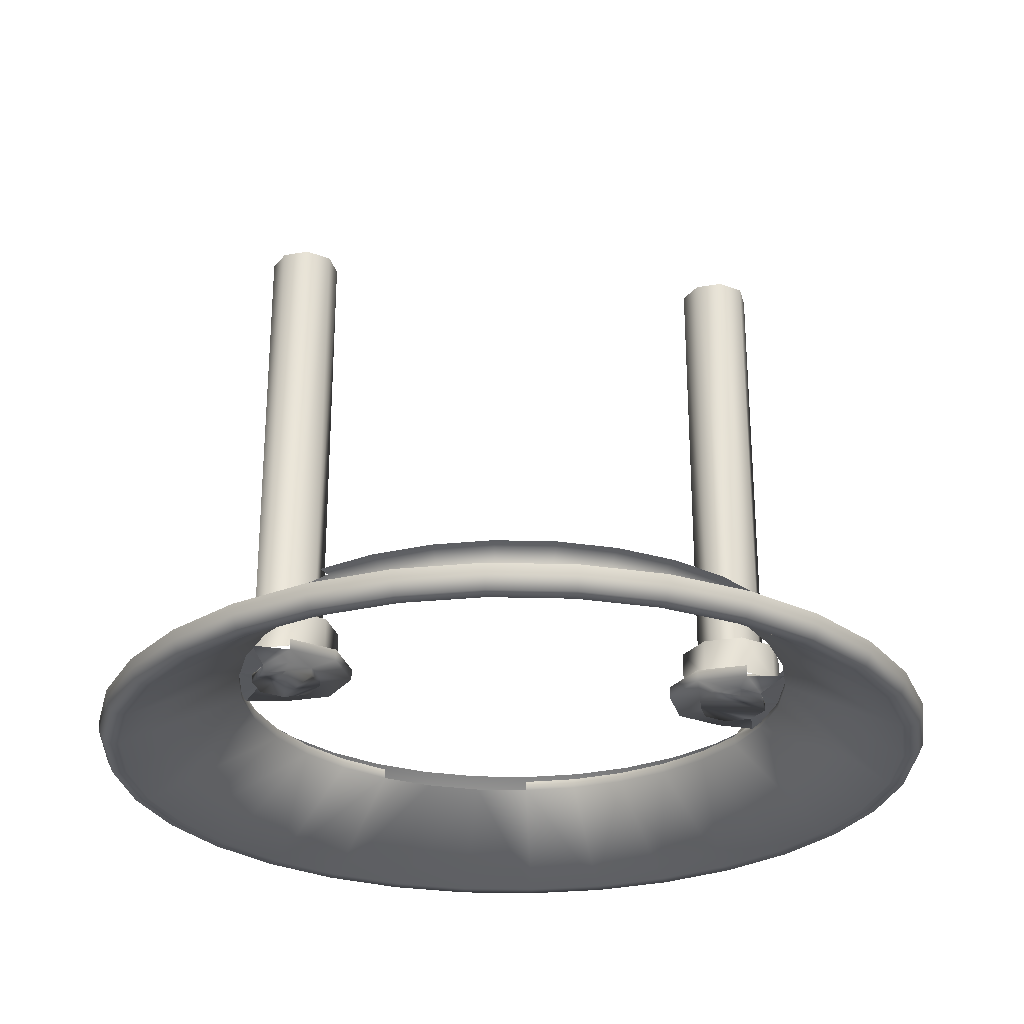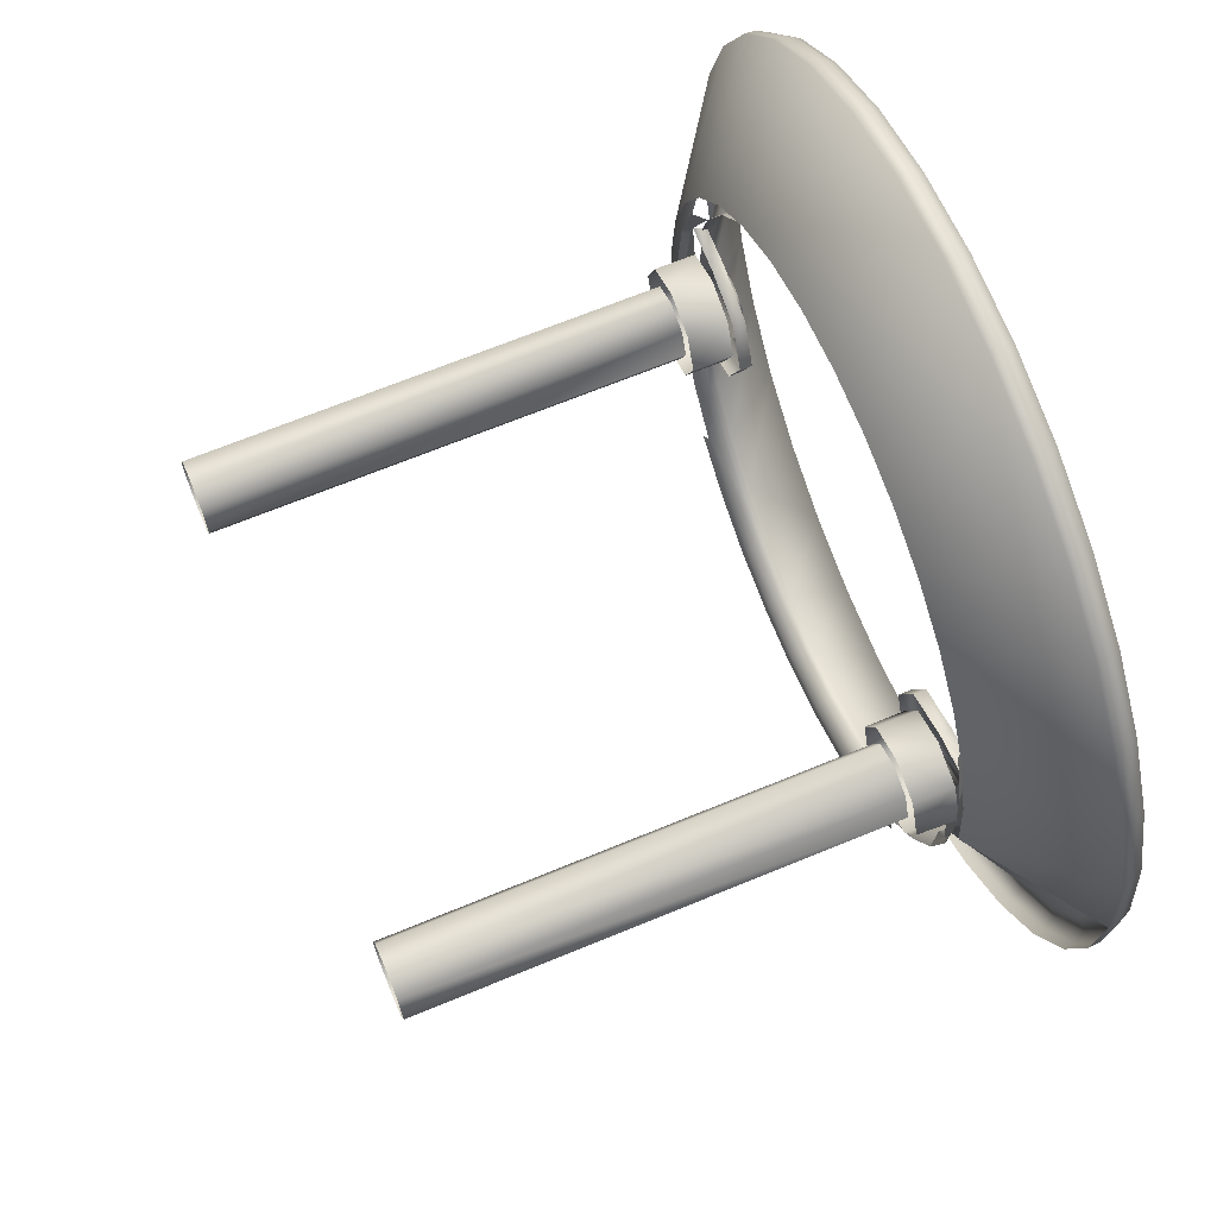
<metadata>
{"format":"obj","ext":"obj","renderer":"f3d","projection":"perspective","resolution":1024,"background":"white","views":[{"elev":-27.6,"azim":-8.0,"up":"+Z"},{"elev":67.0,"azim":67.4,"up":"+Y"}]}
</metadata>
<code>
o BM_BR3
v 10.75 54.04 -66.86
v 10.91 54.84 -65.23
v 0 55.92 -65.23
v 0 55.1 -66.86
v 21.4 51.66 -65.23
v 21.09 50.9 -66.86
v 0 53.07 -66.86
v 20.31 49.03 -66.86
v 10.35 52.05 -66.86
v 10.93 54.94 -63.82
v 0 56.02 -63.82
v -10.91 54.84 -65.23
v -10.75 54.04 -66.86
v 21.44 51.75 -63.82
v 30.61 45.81 -66.86
v -10.93 54.94 -63.82
v 31.07 46.49 -65.23
v -10.35 52.05 -66.86
v 29.49 44.13 -66.86
v 31.12 46.58 -63.82
v -21.4 51.66 -65.23
v -20.31 49.03 -66.86
v 38.96 38.96 -66.86
v -21.09 50.9 -66.86
v 37.53 37.53 -66.86
v 39.61 39.61 -63.82
v 39.54 39.54 -65.23
v -21.44 51.75 -63.82
v 7.372 37.06 -56.23
v 0 37.79 -56.23
v 7.9 39.72 -53.03
v -30.61 45.81 -66.86
v 15.5 37.41 -53.03
v -31.07 46.49 -65.23
v 45.81 30.61 -66.86
v -7.9 39.72 -53.03
v 20.99 31.42 -56.23
v 46.58 31.12 -63.82
v -29.49 44.13 -66.86
v -31.12 46.58 -63.82
v 46.5 31.07 -65.23
v -7.372 37.06 -56.23
v 44.13 29.49 -66.86
v 22.5 33.67 -53.03
v -15.5 37.41 -53.03
v 26.72 26.72 -56.23
v -38.96 38.96 -66.86
v -37.53 37.53 -66.86
v 14.46 34.91 -56.23
v 0 40.49 -53.03
v -39.61 39.61 -63.82
v -14.46 34.91 -56.23
v 51.66 21.4 -65.23
v 49.03 20.31 -66.86
v -39.54 39.54 -65.23
v 28.63 28.63 -53.03
v 50.9 21.09 -66.86
v 31.42 20.99 -56.23
v 51.75 21.44 -63.82
v -45.81 30.61 -66.86
v -46.5 31.07 -65.23
v -22.5 33.67 -53.03
v 7.372 37.06 -54.87
v -26.72 26.72 -56.23
v -46.58 31.12 -63.82
v 54.04 10.75 -66.86
v 14.46 34.91 -54.87
v 33.67 22.5 -53.03
v -20.99 31.42 -56.23
v 54.84 10.91 -65.23
v 34.91 14.46 -56.23
v -44.13 29.49 -66.86
v 20.99 31.42 -54.87
v 52.05 10.35 -66.86
v 54.94 10.93 -63.82
v 26.72 26.72 -54.87
v -14.46 34.91 -54.87
v -49.03 20.31 -66.86
v -28.63 28.63 -53.03
v -51.66 21.4 -65.23
v -20.99 31.42 -54.87
v 37.06 7.372 -56.23
v -33.67 22.5 -53.03
v 37.41 15.5 -53.03
v 31.42 20.99 -54.87
v 53.07 -0 -66.86
v 55.1 -0 -66.86
v 39.72 7.9 -53.03
v -50.9 21.09 -66.86
v 56.02 -0 -63.82
v -51.75 21.44 -63.82
v -31.42 20.99 -56.23
v -26.72 26.72 -54.87
v 55.92 -0 -65.23
v 34.91 14.46 -54.87
v -54.04 10.75 -66.86
v 36.4 9.57 -55.63
v -54.84 10.91 -65.23
v 37.08 9.661 -54.08
v 34.91 14.46 -54.87
v 36.11 14.96 -53.27
v -31.42 20.99 -54.87
v 54.04 -10.75 -66.86
v 36.42 9.547 -54.87
v 40.49 -0 -53.03
v -54.94 10.93 -63.82
v 37.08 9.661 -54.08
v 36.42 9.547 -54.87
v 34.91 14.46 -54.87
v 54.84 -10.91 -65.23
v -34.91 14.46 -56.23
v -52.05 10.35 -66.86
v 36.11 14.96 -53.27
v 38.34 7.626 -53.27
v 37.08 9.661 -54.08
v 37.06 7.372 -55.55
v 37.08 9.661 -54.08
v 31.31 8.97 -54.08
v 36.4 9.57 -55.63
v 31.31 8.97 -55.63
v 37.79 -0 -56.23
v 52.05 -10.35 -66.86
v -37.41 15.5 -53.03
v 34.58 3.274 -55.63
v 37.06 7.372 -55.55
v 36.4 9.57 -55.63
v 34.58 3.274 -55.63
v 38.34 7.626 -53.27
v 37.7 7.499 -54.07
v 37.08 9.661 -54.08
v 37.08 9.661 -54.08
v 36.2 4.893 -54.08
v 37.7 7.499 -54.07
v 24.97 6.343 -54.08
v -37.06 7.372 -56.23
v 24.97 6.343 -55.63
v 31.31 4.63 -55.63
v 28.03 3.274 -55.63
v 54.94 -10.93 -63.82
v 31.31 4.63 -56.79
v 34.58 3.274 -56.79
v -34.91 14.46 -54.87
v 37.06 -7.372 -56.23
v 37.06 7.372 -55.55
v 34.58 3.274 -55.63
v 37.79 -0 -55.55
v 37.7 7.499 -54.07
v 38.34 7.626 -53.27
v 38.44 -0 -54.07
v 28.03 3.274 -56.79
v 26.68 -0 -56.79
v 37.79 -0 -55.55
v 35.94 -0 -56.79
v 36.2 4.893 -54.08
v 38.44 -0 -54.07
v 37.7 7.499 -54.07
v -39.72 7.9 -53.03
v 31.31 6.92 -48.96
v 31.31 6.92 -54.08
v 36.2 4.893 -54.08
v -53.07 -0 -66.86
v 26.68 -0 -55.63
v -55.1 -0 -66.86
v 35.94 -0 -55.63
v 22.34 -0 -54.08
v 37.79 -0 -55.55
v 34.58 3.274 -55.63
v 35.94 -0 -55.63
v 26.42 4.893 -48.96
v 26.42 4.893 -54.08
v 39.09 -0 -53.27
v 36.2 4.893 -48.96
v 22.34 -0 -55.63
v -36.4 9.57 -55.63
v 49.03 -20.31 -66.86
v -56.02 -0 -63.82
v 50.9 -21.09 -66.86
v 34.58 -3.274 -55.63
v 28.03 -3.274 -56.79
v 37.79 -0 -55.55
v 35.94 -0 -55.63
v 34.58 -3.274 -55.63
v -37.08 9.661 -54.08
v -36.11 14.96 -53.27
v -34.91 14.46 -54.87
v 38.44 -0 -54.07
v 38.23 -0 -48.96
v 34.58 -3.274 -56.79
v 31.31 -4.63 -56.79
v 37.06 -7.372 -55.55
v -36.42 9.547 -54.87
v -55.92 -0 -65.23
v 51.75 -21.44 -63.82
v 28.03 -3.274 -55.63
v 24.39 -0 -48.96
v 24.39 -0 -54.08
v 34.58 -3.274 -55.63
v 37.06 -7.372 -55.55
v 37.79 -0 -55.55
v -36.4 9.57 -55.63
v -31.31 8.97 -55.63
v -31.31 8.97 -54.08
v 31.31 -4.63 -55.63
v 24.97 -6.343 -55.63
v 38.34 -7.626 -53.27
v -37.08 9.661 -54.08
v -37.08 9.661 -54.08
v -38.34 7.626 -53.27
v -36.11 14.96 -53.27
v -24.97 6.343 -55.63
v -24.97 6.343 -54.08
v 36.2 -4.893 -54.08
v -37.06 7.372 -55.55
v 51.66 -21.4 -65.23
v -28.03 3.274 -55.63
v -34.58 3.274 -55.63
v 37.7 -7.499 -54.07
v 38.44 -0 -54.07
v 36.2 -4.893 -54.08
v -31.31 4.63 -55.63
v -37.06 7.372 -55.55
v -34.58 3.274 -55.63
v -36.4 9.57 -55.63
v 31.31 -8.97 -55.63
v 37.7 -7.499 -54.07
v -37.08 9.661 -54.08
v -37.7 7.499 -54.07
v -38.34 7.626 -53.27
v 26.42 -4.893 -54.08
v 34.58 -3.274 -55.63
v 36.4 -9.57 -55.63
v 37.06 -7.372 -55.55
v -31.31 4.63 -56.79
v -28.03 3.274 -56.79
v -34.58 3.274 -56.79
v -37.08 9.661 -54.08
v -37.7 7.499 -54.07
v -36.2 4.893 -54.08
v 24.97 -6.343 -54.08
v -22.34 -0 -54.08
v -37.79 -0 -56.23
v -22.34 -0 -55.63
v 36.4 -9.57 -55.63
v -26.68 -0 -56.79
v 36.4 -9.57 -55.63
v 36.2 -4.893 -48.96
v -54.04 -10.75 -66.86
v -26.68 -0 -55.63
v 37.08 -9.661 -54.08
v 37.7 -7.499 -54.07
v 36.2 -4.893 -54.08
v -31.31 6.92 -54.08
v -26.42 4.893 -54.08
v -26.42 4.893 -48.96
v 34.91 -14.46 -56.23
v -36.2 4.893 -54.08
v -31.31 6.92 -48.96
v -34.58 3.274 -55.63
v -37.06 7.372 -55.55
v -37.79 -0 -55.55
v -35.94 -0 -56.79
v -28.03 -3.274 -56.79
v 37.08 -9.661 -54.08
v 37.7 -7.499 -54.07
v 38.34 -7.626 -53.27
v -31.31 -4.63 -56.79
v -54.84 -10.91 -65.23
v 26.42 -4.893 -48.96
v -37.7 7.499 -54.07
v -38.44 -0 -54.07
v -38.34 7.626 -53.27
v 31.31 -6.92 -54.08
v 31.31 -6.92 -48.96
v 31.31 -8.97 -54.08
v -37.79 -0 -55.55
v -37.7 7.499 -54.07
v -38.44 -0 -54.07
v -36.2 4.893 -54.08
v 45.81 -30.61 -66.86
v -52.05 -10.35 -66.86
v -40.49 -0 -53.03
v -35.94 -0 -55.63
v 36.42 -9.547 -54.87
v 34.91 -14.46 -54.87
v -37.79 -0 -55.55
v -35.94 -0 -55.63
v -34.58 3.274 -55.63
v -28.03 -3.274 -55.63
v -36.2 4.893 -48.96
v 37.08 -9.661 -54.08
v 34.91 -14.46 -54.87
v 36.42 -9.547 -54.87
v -24.39 -0 -54.08
v -24.39 -0 -48.96
v 37.08 -9.661 -54.08
v 38.34 -7.626 -53.27
v 36.11 -14.96 -53.27
v -39.09 -0 -53.27
v -24.97 -6.343 -55.63
v -34.58 -3.274 -55.63
v 46.58 -31.12 -63.82
v -34.58 -3.274 -56.79
v 44.13 -29.49 -66.86
v -37.79 -0 -55.55
v -34.58 -3.274 -55.63
v -35.94 -0 -55.63
v 31.42 -20.99 -56.23
v 37.08 -9.661 -54.08
v 36.11 -14.96 -53.27
v 34.91 -14.46 -54.87
v -38.23 -0 -48.96
v -38.44 -0 -54.07
v -54.94 -10.93 -63.82
v -37.06 -7.372 -55.55
v -31.31 -4.63 -55.63
v 46.5 -31.07 -65.23
v -26.42 -4.893 -54.08
v -37.06 -7.372 -56.23
v -24.97 -6.343 -54.08
v -39.72 -7.9 -53.03
v -37.06 -7.372 -55.55
v -34.58 -3.274 -55.63
v -37.79 -0 -55.55
v -31.31 -8.97 -55.63
v 31.42 -20.99 -54.87
v -38.34 -7.626 -53.27
v -36.2 -4.893 -54.08
v -49.03 -20.31 -66.86
v -36.2 -4.893 -54.08
v -38.44 -0 -54.07
v -37.7 -7.499 -54.07
v -26.42 -4.893 -48.96
v 36.11 -14.96 -53.27
v 32.5 -21.72 -53.27
v -37.06 -7.372 -55.55
v -36.4 -9.57 -55.63
v -34.58 -3.274 -55.63
v -50.9 -21.09 -66.86
v -36.4 -9.57 -55.63
v -37.7 -7.499 -54.07
v -31.31 -6.92 -54.08
v 37.53 -37.53 -66.86
v -31.31 -8.97 -54.08
v -36.4 -9.57 -55.63
v -36.2 -4.893 -48.96
v -51.66 -21.4 -65.23
v -31.31 -6.92 -48.96
v -37.08 -9.661 -54.08
v -36.2 -4.893 -54.08
v -37.7 -7.499 -54.07
v 26.72 -26.72 -56.23
v 39.54 -39.54 -65.23
v -34.91 -14.46 -56.23
v -38.34 -7.626 -53.27
v -37.7 -7.499 -54.07
v -37.08 -9.661 -54.08
v 31.31 4.706 10.98
v 31.31 4.706 -48.96
v 34.64 3.328 -48.96
v 38.96 -38.96 -66.86
v 39.61 -39.61 -63.82
v 26.72 -26.72 -54.87
v 27.98 3.328 10.98
v 27.98 3.328 -48.96
v -34.91 -14.46 -54.87
v -36.42 -9.547 -54.87
v 34.64 3.328 10.98
v 36.01 -0 -48.96
v -37.08 -9.661 -54.08
v -36.42 -9.547 -54.87
v -34.91 -14.46 -54.87
v -51.75 -21.44 -63.82
v -36.11 -14.96 -53.27
v -38.34 -7.626 -53.27
v -37.08 -9.661 -54.08
v 27.64 -27.64 -53.27
v -37.08 -9.661 -54.08
v -34.91 -14.46 -54.87
v -36.11 -14.96 -53.27
v 26.6 -0 10.98
v 26.6 -0 -48.96
v -31.42 -20.99 -56.23
v -45.81 -30.61 -66.86
v 20.99 -31.42 -56.23
v -31.42 -20.99 -54.87
v 34.64 -3.328 -48.96
v 34.64 -3.328 10.98
v 27.98 -3.328 -48.96
v 30.61 -45.81 -66.86
v -44.13 -29.49 -66.86
v 20.99 -31.42 -54.87
v 29.49 -44.13 -66.86
v -32.5 -21.72 -53.27
v -36.11 -14.96 -53.27
v -46.58 -31.12 -63.82
v 31.07 -46.49 -65.23
v 31.31 -4.706 -48.96
v 31.31 -4.706 10.98
v 27.98 -3.328 10.98
v -46.5 -31.07 -65.23
v 28.63 -28.63 -53.03
v 21.72 -32.5 -53.27
v -26.72 -26.72 -56.23
v -31.31 4.706 -48.96
v -27.98 3.328 -48.96
v -27.98 3.328 10.98
v -26.72 -26.72 -54.87
v -34.64 3.328 -48.96
v -31.31 4.706 10.98
v -37.53 -37.53 -66.86
v 14.46 -34.91 -54.87
v 20.31 -49.03 -66.86
v 31.12 -46.58 -63.82
v 22.5 -33.67 -53.03
v 14.46 -34.91 -56.23
v -26.6 -0 -48.96
v -26.6 -0 10.98
v -27.64 -27.64 -53.27
v 21.09 -50.9 -66.86
v -36.01 -0 -48.96
v -34.64 3.328 10.98
v -39.54 -39.54 -65.23
v 14.96 -36.11 -53.27
v -38.96 -38.96 -66.86
v -20.99 -31.42 -56.23
v -27.98 -3.328 -48.96
v -20.99 -31.42 -54.87
v 15.5 -37.41 -53.03
v 7.372 -37.06 -56.23
v 7.372 -37.06 -54.87
v 21.4 -51.66 -65.23
v -29.49 -44.13 -66.86
v -34.64 -3.328 10.98
v -34.64 -3.328 -48.96
v -39.61 -39.61 -63.82
v -27.98 -3.328 10.98
v -31.31 -4.706 -48.96
v -30.61 -45.81 -66.86
v 10.35 -52.05 -66.86
v -14.46 -34.91 -54.87
v -21.72 -32.5 -53.27
v -14.46 -34.91 -56.23
v 0 -37.79 -54.87
v 0 -37.79 -56.23
v -31.31 -4.706 10.98
v 10.75 -54.04 -66.86
v 21.44 -51.75 -63.82
v -22.5 -33.67 -53.03
v -28.63 -28.63 -53.03
v 7.626 -38.34 -53.27
v -20.31 -49.03 -66.86
v -7.372 -37.06 -56.23
v -7.372 -37.06 -54.87
v 7.9 -39.72 -53.03
v -31.07 -46.49 -65.23
v -14.96 -36.11 -53.27
v 0 -39.09 -53.27
v -10.35 -52.05 -66.86
v 0 -53.07 -66.86
v 36.01 -0 10.98
v -15.5 -37.41 -53.03
v -7.626 -38.34 -53.27
v 10.91 -54.84 -65.23
v 10.93 -54.94 -63.82
v -21.09 -50.9 -66.86
v -31.12 -46.58 -63.82
v 0 -40.49 -53.03
v 0 -55.1 -66.86
v -7.9 -39.72 -53.03
v -21.4 -51.66 -65.23
v -10.75 -54.04 -66.86
v 0 -55.92 -65.23
v -21.44 -51.75 -63.82
v -10.91 -54.84 -65.23
v 0 -56.02 -63.82
v -10.93 -54.94 -63.82
v -36.01 -0 10.98
f 3 2 1
f 3 1 4
f 5 1 2
f 5 6 1
f 4 1 7
f 1 6 8
f 1 9 7
f 10 5 2
f 1 8 9
f 11 2 3
f 11 10 2
f 4 12 3
f 13 4 7
f 10 14 5
f 5 15 6
f 6 15 8
f 4 13 12
f 3 16 11
f 14 17 5
f 13 7 18
f 3 12 16
f 5 17 15
f 15 19 8
f 14 20 17
f 13 21 12
f 13 18 22
f 17 23 15
f 16 12 21
f 13 24 21
f 15 25 19
f 24 13 22
f 26 17 20
f 15 23 25
f 17 27 23
f 16 21 28
f 26 27 17
f 8 29 9
f 9 30 7
f 31 10 11
f 21 24 32
f 32 24 22
f 33 14 10
f 30 18 7
f 28 21 34
f 27 35 23
f 23 35 25
f 33 20 14
f 11 16 36
f 8 19 37
f 21 32 34
f 38 27 26
f 22 39 32
f 28 34 40
f 27 41 35
f 42 22 18
f 35 43 25
f 38 41 27
f 44 26 20
f 16 28 45
f 19 25 46
f 34 32 47
f 39 48 32
f 9 29 30
f 8 49 29
f 33 10 31
f 31 11 50
f 34 51 40
f 52 39 22
f 53 35 41
f 35 54 43
f 8 37 49
f 11 36 50
f 45 28 40
f 47 32 48
f 30 42 18
f 38 53 41
f 34 47 55
f 56 38 26
f 34 55 51
f 33 44 20
f 35 57 54
f 53 57 35
f 25 43 58
f 16 45 36
f 19 46 37
f 38 59 53
f 42 52 22
f 44 56 26
f 60 47 48
f 47 61 55
f 62 40 51
f 49 63 29
f 25 58 46
f 39 64 48
f 55 65 51
f 57 66 54
f 49 67 63
f 68 59 38
f 52 69 39
f 70 57 53
f 37 67 49
f 43 54 71
f 47 60 61
f 59 70 53
f 48 72 60
f 45 40 62
f 37 73 67
f 55 61 65
f 56 68 38
f 70 66 57
f 46 73 37
f 66 74 54
f 39 69 64
f 64 72 48
f 59 75 70
f 46 76 73
f 43 71 58
f 77 69 52
f 58 76 46
f 72 78 60
f 62 51 79
f 60 80 61
f 77 81 69
f 54 74 82
f 51 65 83
f 65 61 80
f 68 84 59
f 58 85 76
f 66 86 74
f 70 87 66
f 88 75 59
f 89 60 78
f 60 89 80
f 81 64 69
f 90 70 75
f 54 82 71
f 51 83 79
f 71 85 58
f 66 87 86
f 65 80 91
f 92 78 72
f 64 92 72
f 81 93 64
f 88 59 84
f 70 94 87
f 90 94 70
f 71 95 85
f 86 82 74
f 83 65 91
f 93 92 64
f 96 89 78
f 95 71 97
f 89 98 80
f 101 100 99
f 71 82 97
f 93 102 92
f 87 103 86
f 97 104 95
f 105 90 75
f 80 106 91
f 109 108 107
f 110 87 94
f 92 111 78
f 78 112 96
f 89 96 98
f 115 114 113
f 105 75 88
f 110 94 90
f 82 116 97
f 119 118 117
f 119 120 118
f 86 121 82
f 80 98 106
f 103 122 86
f 83 91 123
f 120 119 124
f 102 111 92
f 127 126 125
f 130 129 128
f 110 103 87
f 133 132 131
f 120 134 118
f 78 135 112
f 121 116 82
f 120 136 134
f 124 137 120
f 136 120 138
f 138 120 137
f 78 111 135
f 110 90 139
f 141 140 137
f 102 142 111
f 141 137 124
f 143 86 122
f 140 138 137
f 146 145 144
f 149 148 147
f 140 150 138
f 140 141 151
f 121 152 116
f 143 121 86
f 153 141 124
f 156 155 154
f 91 106 157
f 151 150 140
f 160 159 158
f 112 161 96
f 91 157 123
f 141 153 151
f 136 138 162
f 98 96 163
f 153 124 164
f 136 165 134
f 150 162 138
f 168 167 166
f 159 170 169
f 149 171 148
f 150 151 162
f 160 158 172
f 173 136 162
f 159 169 158
f 111 142 174
f 103 175 122
f 98 176 106
f 136 173 165
f 177 103 110
f 178 153 164
f 179 151 153
f 182 181 180
f 135 161 112
f 185 184 183
f 163 96 161
f 187 186 160
f 178 188 153
f 187 160 172
f 162 151 179
f 153 188 189
f 135 111 174
f 190 152 121
f 142 191 174
f 189 179 153
f 98 163 192
f 193 110 139
f 162 179 194
f 175 143 122
f 170 195 169
f 170 196 195
f 199 198 197
f 202 201 200
f 103 177 175
f 203 188 178
f 98 192 176
f 203 189 188
f 204 173 162
f 194 179 189
f 205 171 149
f 202 200 206
f 190 121 143
f 209 208 207
f 211 210 201
f 211 201 202
f 157 106 176
f 187 212 186
f 174 213 135
f 194 189 203
f 165 173 204
f 162 194 204
f 177 110 214
f 201 210 215
f 200 201 216
f 219 218 217
f 193 214 110
f 194 203 204
f 215 220 201
f 223 222 221
f 203 178 224
f 220 216 201
f 205 149 225
f 228 227 226
f 195 196 229
f 232 231 230
f 215 234 233
f 215 233 220
f 220 233 235
f 238 237 236
f 165 204 239
f 240 210 211
f 135 241 161
f 210 242 215
f 178 243 224
f 233 234 244
f 213 241 135
f 224 204 203
f 245 190 143
f 187 246 212
f 220 235 216
f 247 163 161
f 248 234 215
f 251 250 249
f 240 242 210
f 254 253 252
f 175 255 143
f 239 204 224
f 248 244 234
f 257 252 256
f 260 259 258
f 216 235 261
f 242 248 215
f 244 262 233
f 265 264 263
f 235 233 266
f 267 192 163
f 195 229 268
f 271 270 269
f 273 272 212
f 143 255 245
f 268 229 272
f 239 224 274
f 254 252 257
f 213 275 241
f 278 277 276
f 177 279 175
f 280 161 241
f 273 212 246
f 157 176 281
f 176 192 267
f 216 261 282
f 262 244 248
f 279 177 214
f 262 266 233
f 261 235 266
f 284 283 245
f 287 286 285
f 161 280 247
f 242 288 248
f 257 256 289
f 292 291 290
f 268 272 273
f 294 293 253
f 294 253 254
f 297 296 295
f 267 163 247
f 271 298 270
f 262 248 288
f 255 284 245
f 299 242 240
f 261 300 282
f 301 214 193
f 266 302 261
f 279 303 175
f 306 305 304
f 242 299 288
f 261 302 300
f 307 255 175
f 266 262 288
f 310 309 308
f 311 289 256
f 311 256 312
f 307 175 303
f 176 267 313
f 241 275 314
f 266 288 315
f 302 266 315
f 279 214 316
f 302 315 300
f 317 293 294
f 280 241 318
f 299 240 319
f 320 281 176
f 323 322 321
f 301 316 214
f 320 176 313
f 324 315 288
f 325 284 255
f 299 324 288
f 241 314 318
f 324 300 315
f 270 298 326
f 311 312 327
f 280 328 247
f 331 330 329
f 324 299 319
f 317 294 332
f 334 333 284
f 325 255 307
f 337 336 335
f 267 247 338
f 328 280 318
f 324 339 300
f 270 326 340
f 341 317 332
f 279 342 303
f 324 319 343
f 318 314 344
f 334 284 325
f 311 327 345
f 313 267 346
f 327 341 347
f 338 247 328
f 350 349 348
f 351 307 303
f 352 279 316
f 341 332 347
f 353 318 344
f 327 347 345
f 356 355 354
f 359 358 357
f 328 318 353
f 267 338 346
f 351 303 342
f 279 360 342
f 361 316 301
f 362 325 307
f 358 364 363
f 344 366 365
f 352 360 279
f 368 359 367
f 371 370 369
f 313 346 372
f 365 353 344
f 375 374 373
f 362 307 351
f 376 334 325
f 361 352 316
f 379 378 377
f 364 381 380
f 328 353 382
f 376 325 362
f 383 338 328
f 346 338 383
f 384 351 342
f 353 365 385
f 387 386 368
f 380 381 388
f 360 389 342
f 328 382 390
f 328 390 383
f 391 362 351
f 353 385 382
f 384 342 392
f 365 394 393
f 395 372 346
f 396 360 352
f 391 376 362
f 398 397 386
f 399 388 397
f 391 351 384
f 389 392 342
f 365 393 385
f 346 383 400
f 396 352 361
f 396 389 360
f 402 401 376
f 395 346 400
f 390 382 403
f 391 402 376
f 406 405 404
f 382 385 407
f 409 404 408
f 390 410 383
f 411 391 384
f 382 407 403
f 412 384 392
f 396 361 413
f 402 414 401
f 390 403 410
f 411 384 415
f 417 416 405
f 385 393 418
f 412 415 384
f 389 419 392
f 421 408 420
f 385 418 407
f 422 400 383
f 423 402 391
f 424 383 410
f 419 389 396
f 423 391 411
f 419 412 392
f 410 403 425
f 395 400 422
f 426 416 417
f 403 407 427
f 422 383 424
f 428 414 402
f 429 415 412
f 403 427 425
f 430 411 415
f 427 407 418
f 431 396 413
f 430 415 429
f 428 402 423
f 430 423 411
f 410 425 432
f 419 396 431
f 420 434 433
f 395 422 435
f 437 426 436
f 438 424 410
f 429 412 439
f 425 427 440
f 427 418 441
f 425 440 442
f 443 430 429
f 443 429 444
f 434 437 445
f 444 429 439
f 446 412 419
f 431 413 447
f 410 432 438
f 418 449 448
f 430 450 423
f 451 425 442
f 359 357 367
f 452 443 444
f 358 363 357
f 442 453 452
f 418 448 441
f 454 428 423
f 442 440 453
f 451 432 425
f 446 439 412
f 455 422 424
f 427 456 440
f 452 453 443
f 446 419 431
f 427 441 456
f 451 442 452
f 454 423 450
f 457 430 443
f 457 450 430
f 455 424 438
f 458 452 444
f 444 439 459
f 435 422 455
f 453 440 456
f 453 457 443
f 432 451 438
f 368 367 460
f 364 380 363
f 457 454 450
f 458 444 459
f 441 448 461
f 451 452 458
f 459 439 446
f 453 456 462
f 453 462 457
f 441 461 456
f 446 431 463
f 464 431 447
f 465 438 451
f 435 455 466
f 457 467 454
f 462 456 461
f 464 463 431
f 387 368 460
f 446 468 459
f 457 462 469
f 457 469 467
f 468 446 463
f 462 461 469
f 470 455 438
f 451 458 471
f 458 459 471
f 470 438 465
f 471 465 451
f 468 471 459
f 468 463 472
f 473 466 455
f 380 388 399
f 470 465 471
f 472 463 464
f 398 386 387
f 473 455 470
f 474 471 468
f 474 468 472
f 470 471 474
f 399 397 398
f 472 464 475
f 476 470 474
f 476 473 470
f 476 474 472
f 476 472 475
f 406 404 409
f 409 408 421
f 417 405 406
f 421 420 477
f 426 417 436
f 420 433 477
f 437 436 445
f 434 445 433

</code>
